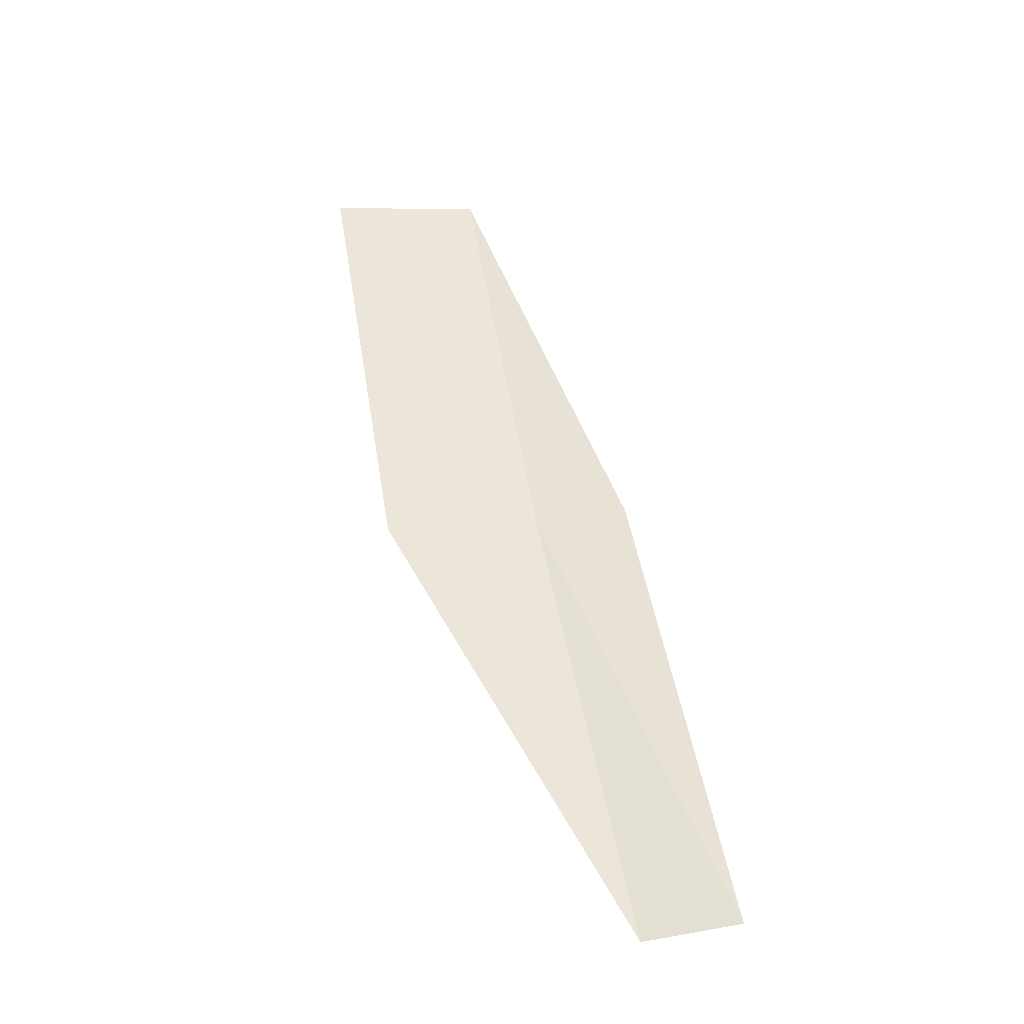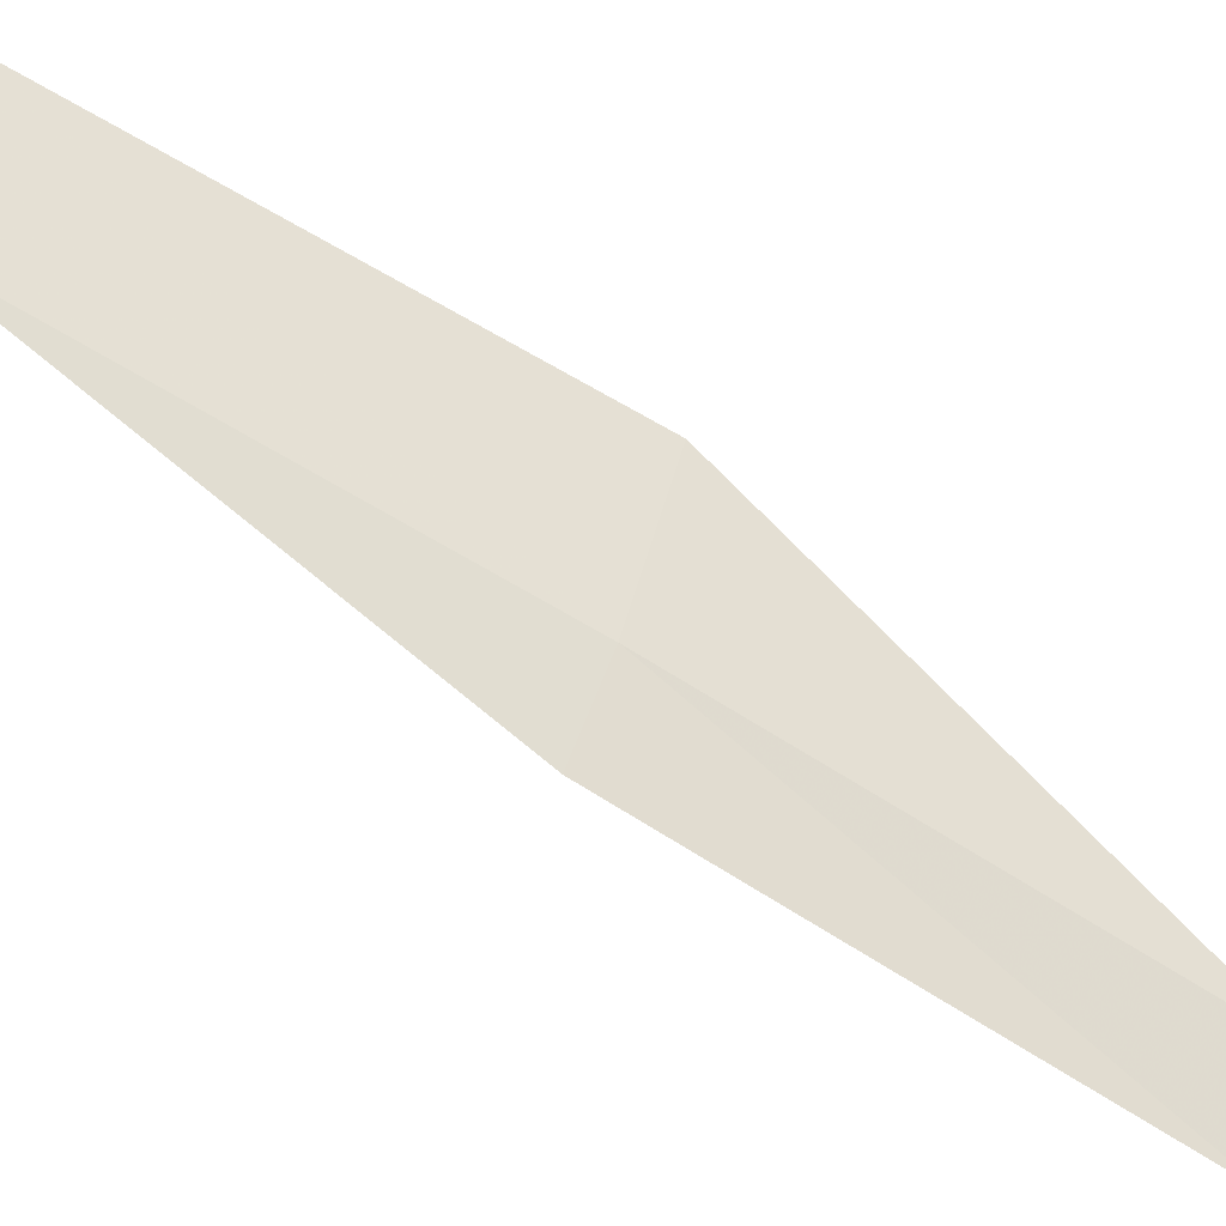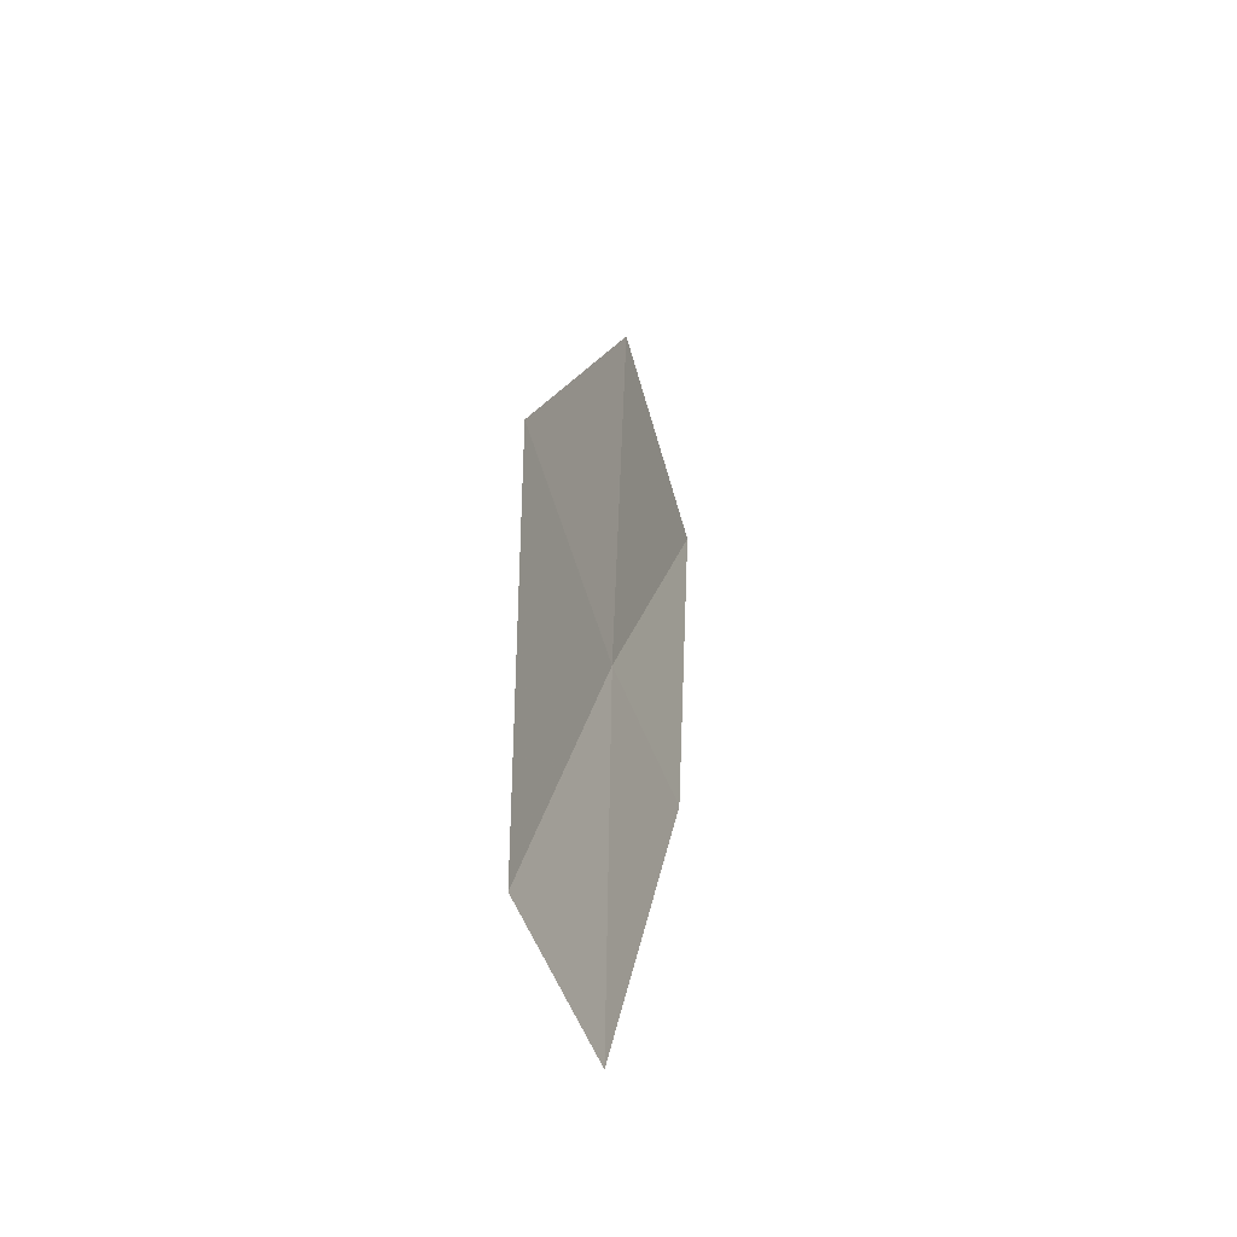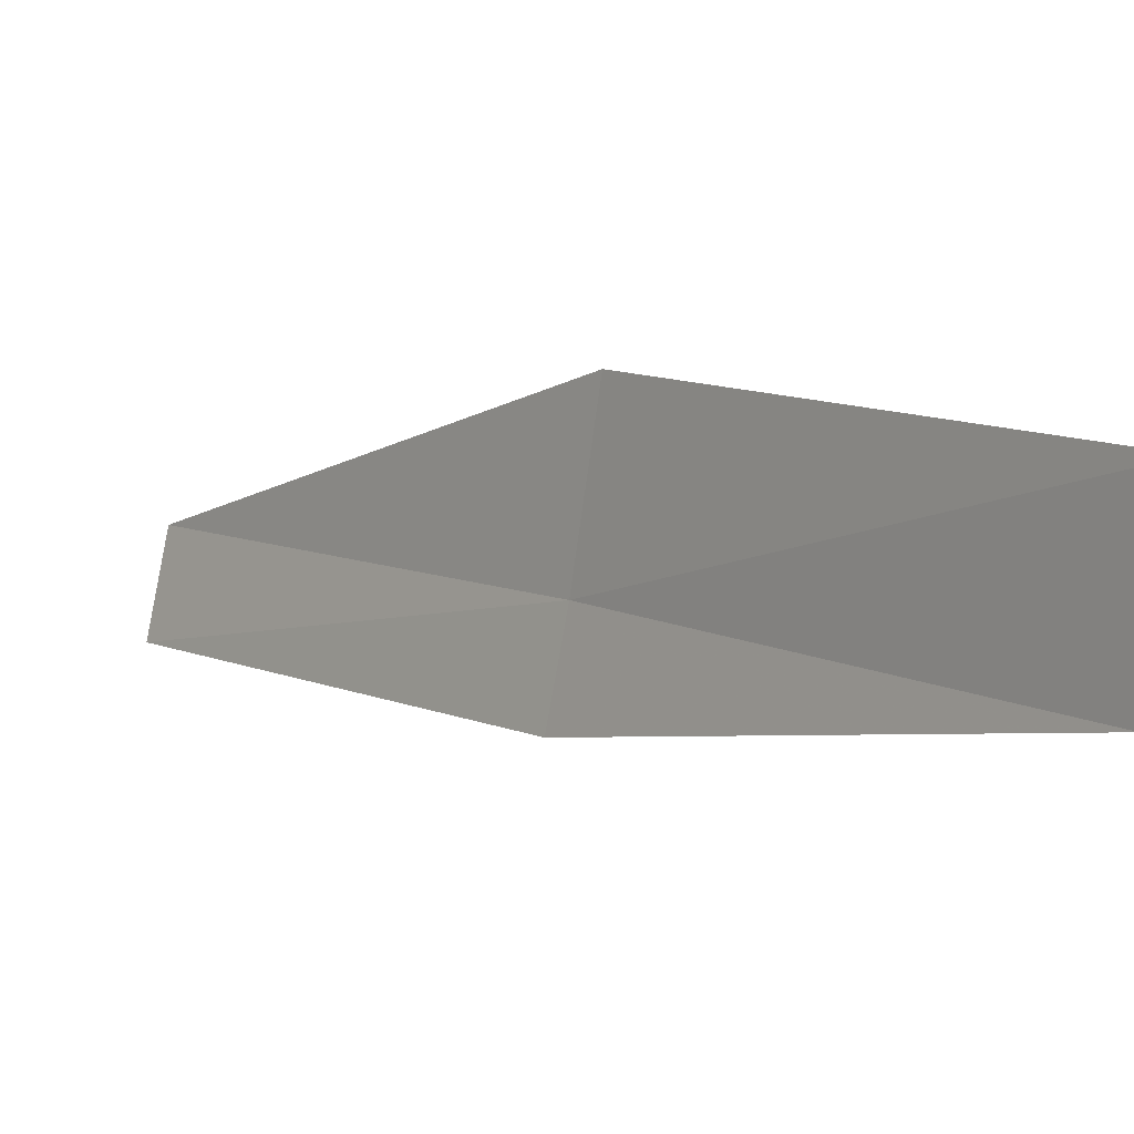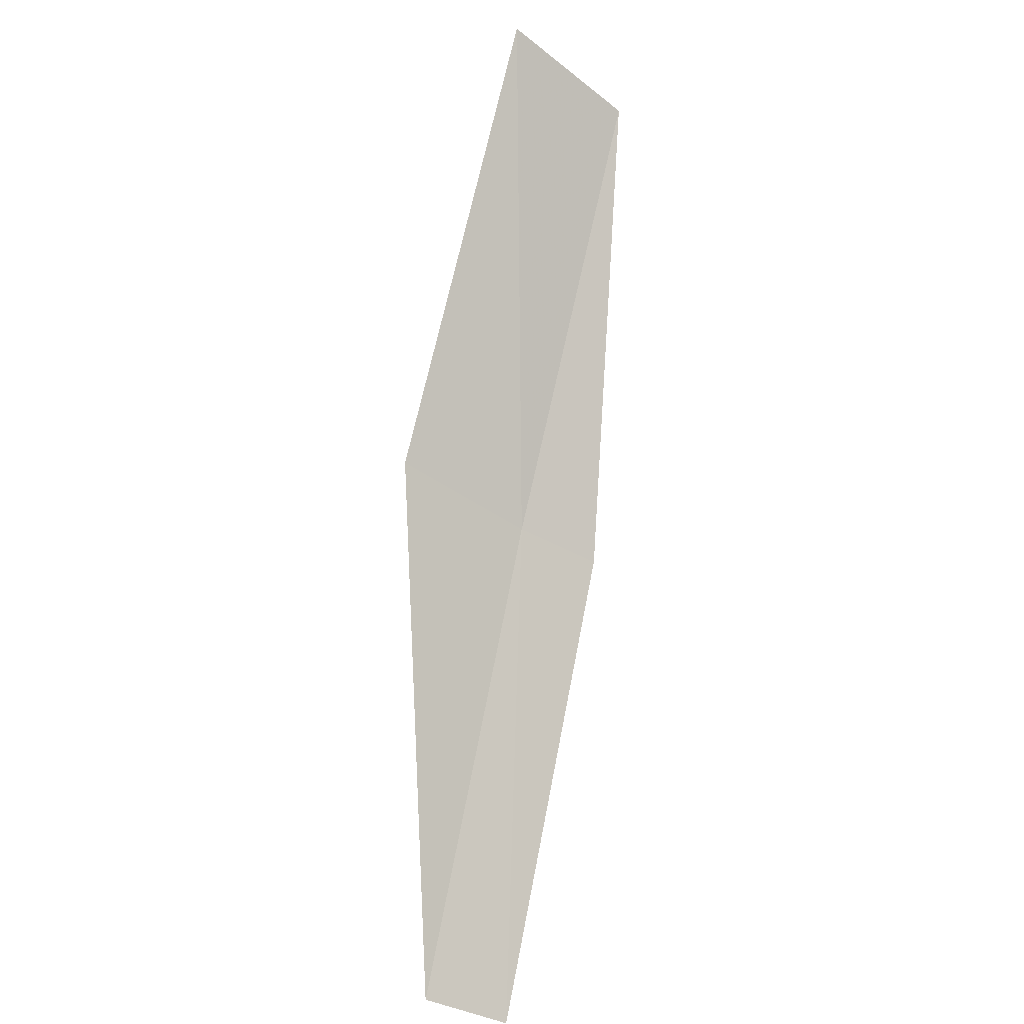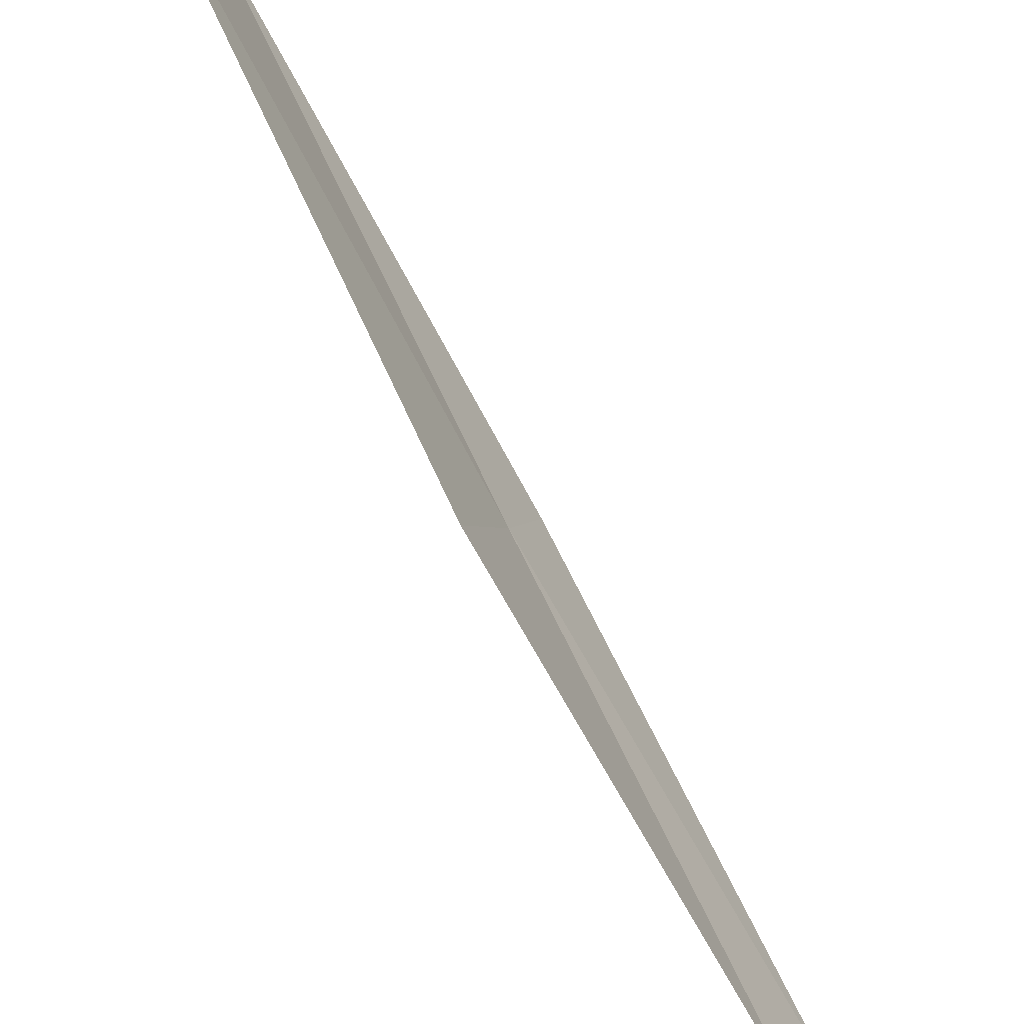
<metadata>
{"format":"obj","ext":"obj","renderer":"f3d","projection":"perspective","resolution":1024,"background":"white","views":[{"elev":-69.3,"azim":-108.3,"up":"+Z"},{"elev":-46.8,"azim":40.1,"up":"+Y"},{"elev":-7.5,"azim":160.5,"up":"+Y"},{"elev":33.0,"azim":-67.3,"up":"+Y"},{"elev":-42.8,"azim":-151.0,"up":"+Z"},{"elev":71.8,"azim":126.0,"up":"+Y"}]}
</metadata>
<code>
v 14 18.42 8
v 14.72 17.28 6
v 13.8 18.03 8
v 14.94 17.67 6
v 14.26 19.12 8
v 13.02 19.13 10
v 13.24 19.84 10
f 1 3 2
f 1 2 4
f 1 4 5
f 1 6 3
f 1 7 6
f 1 5 7

</code>
